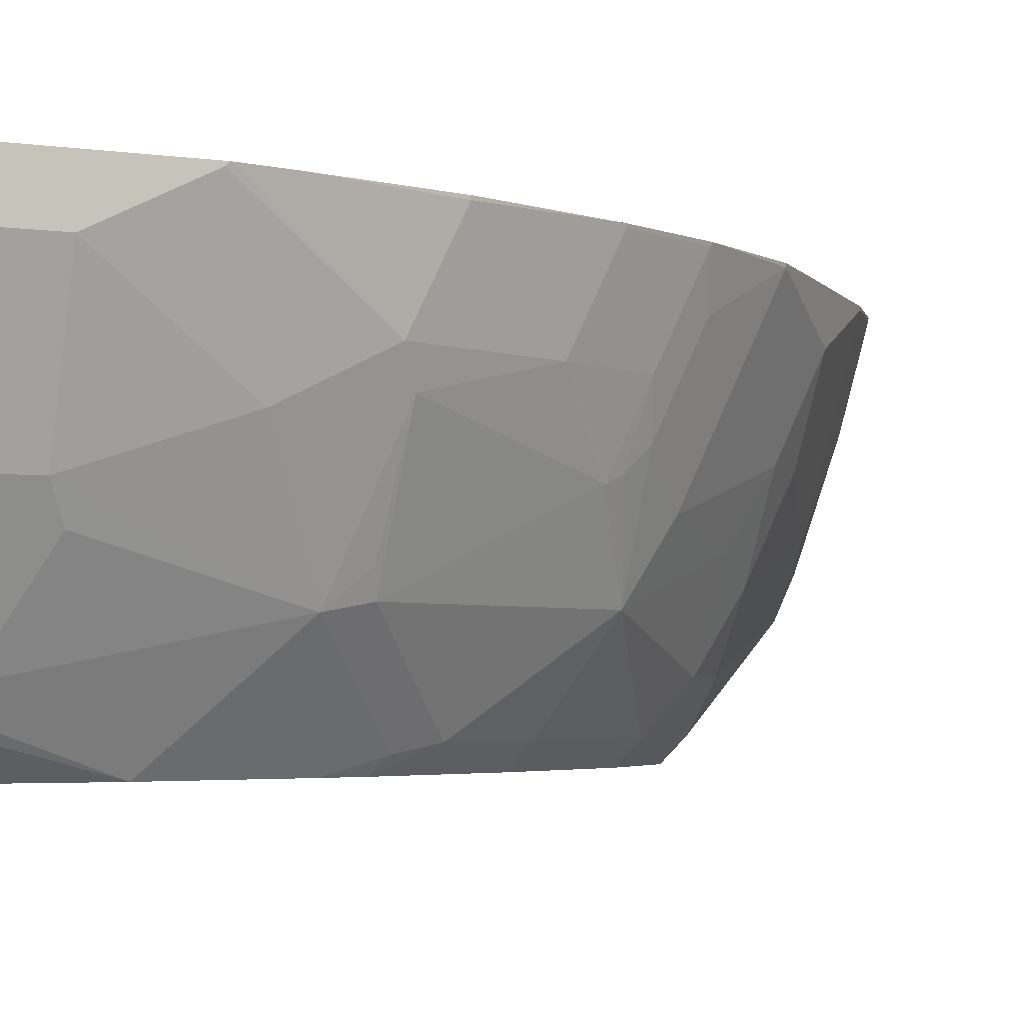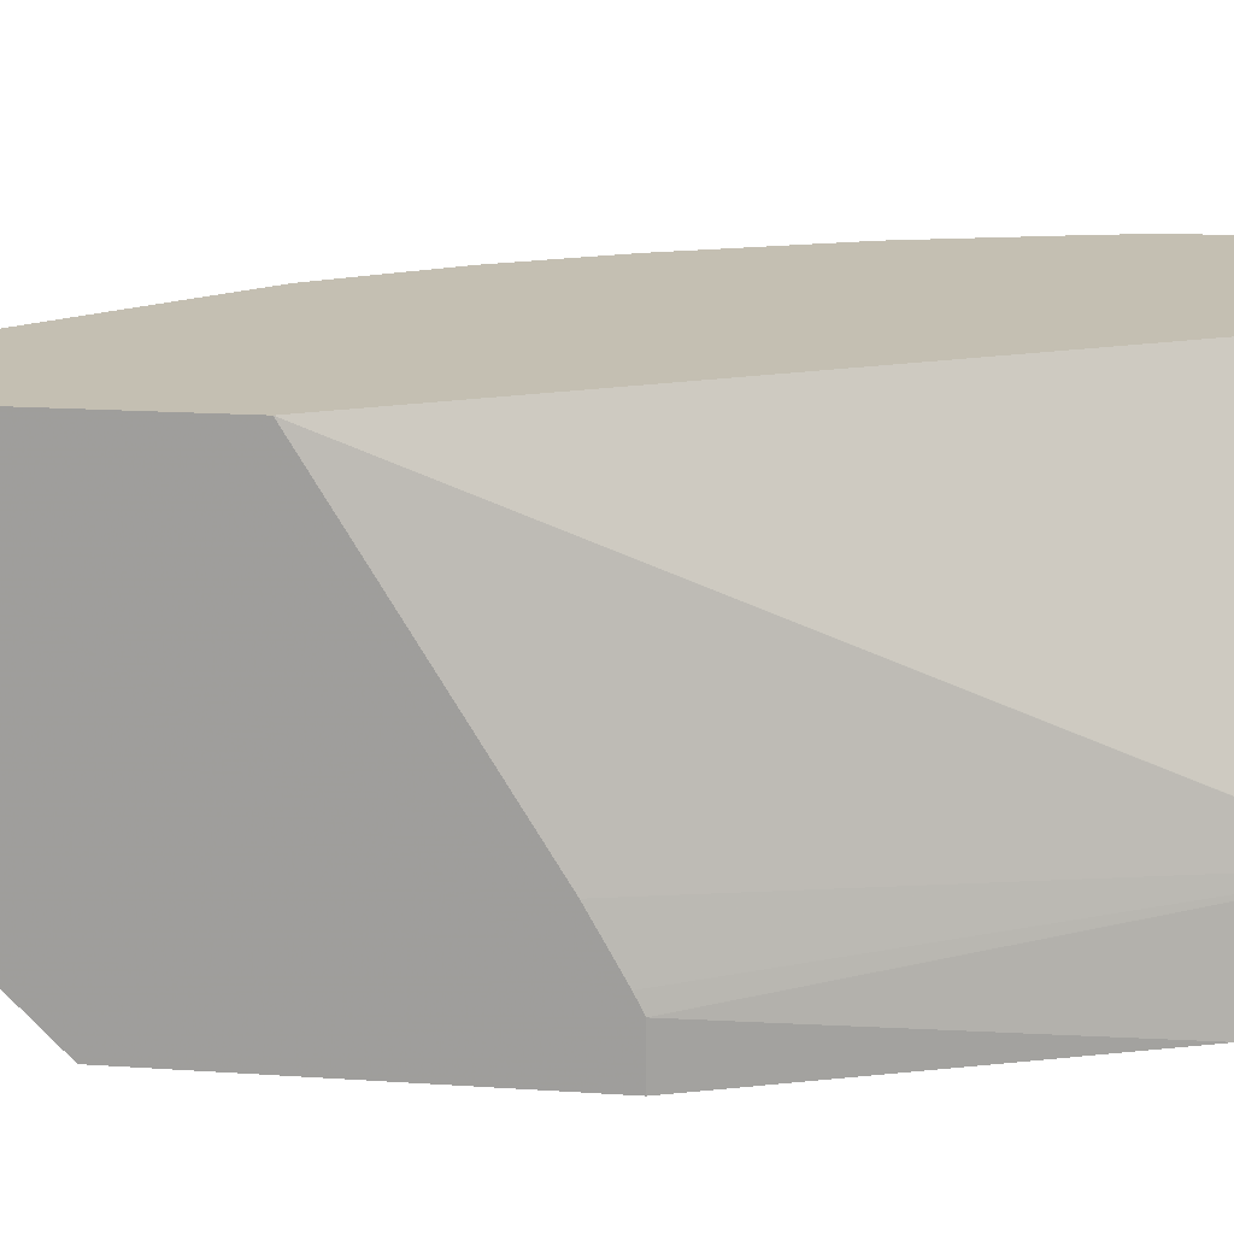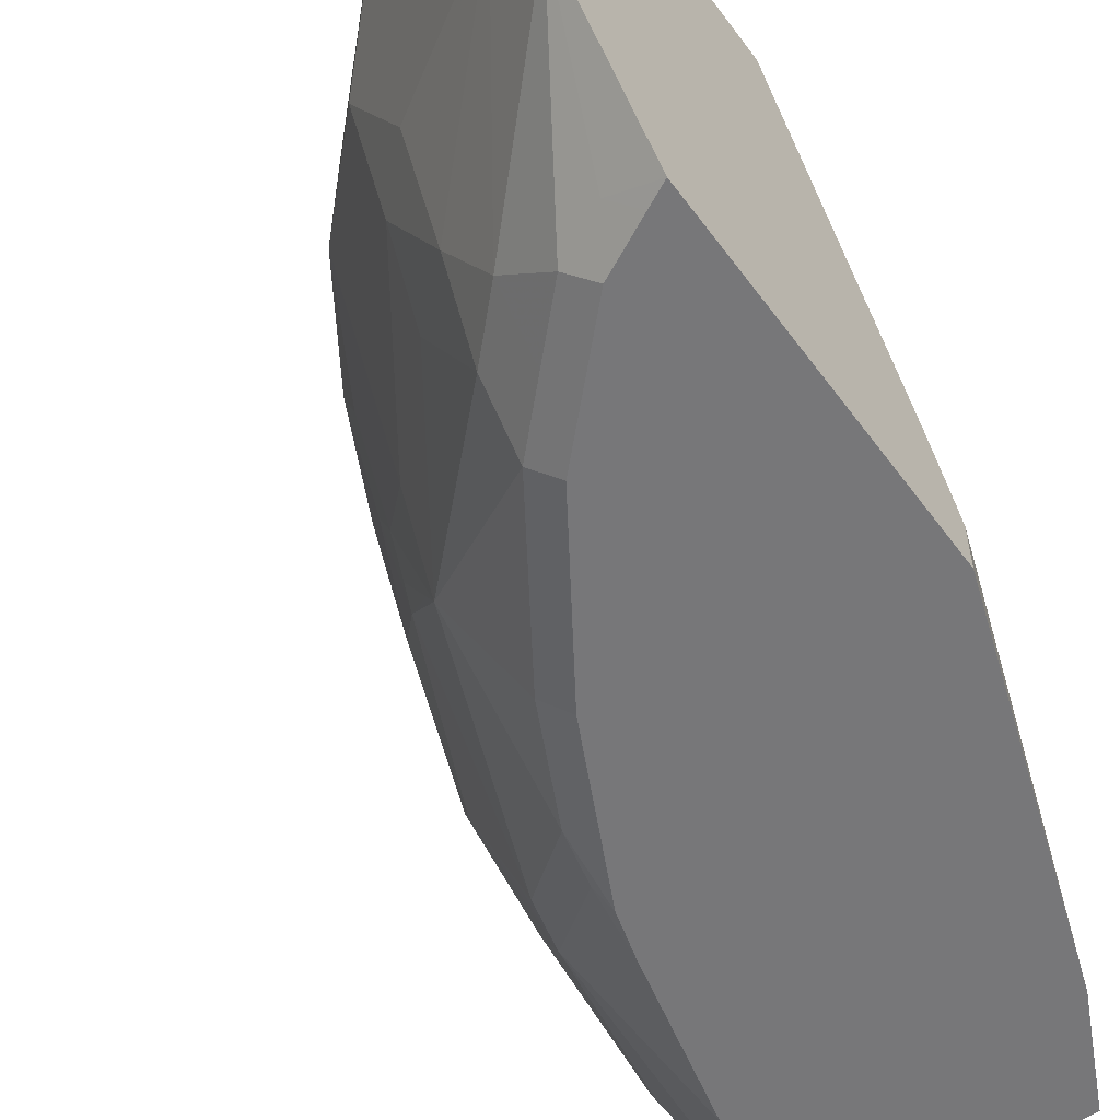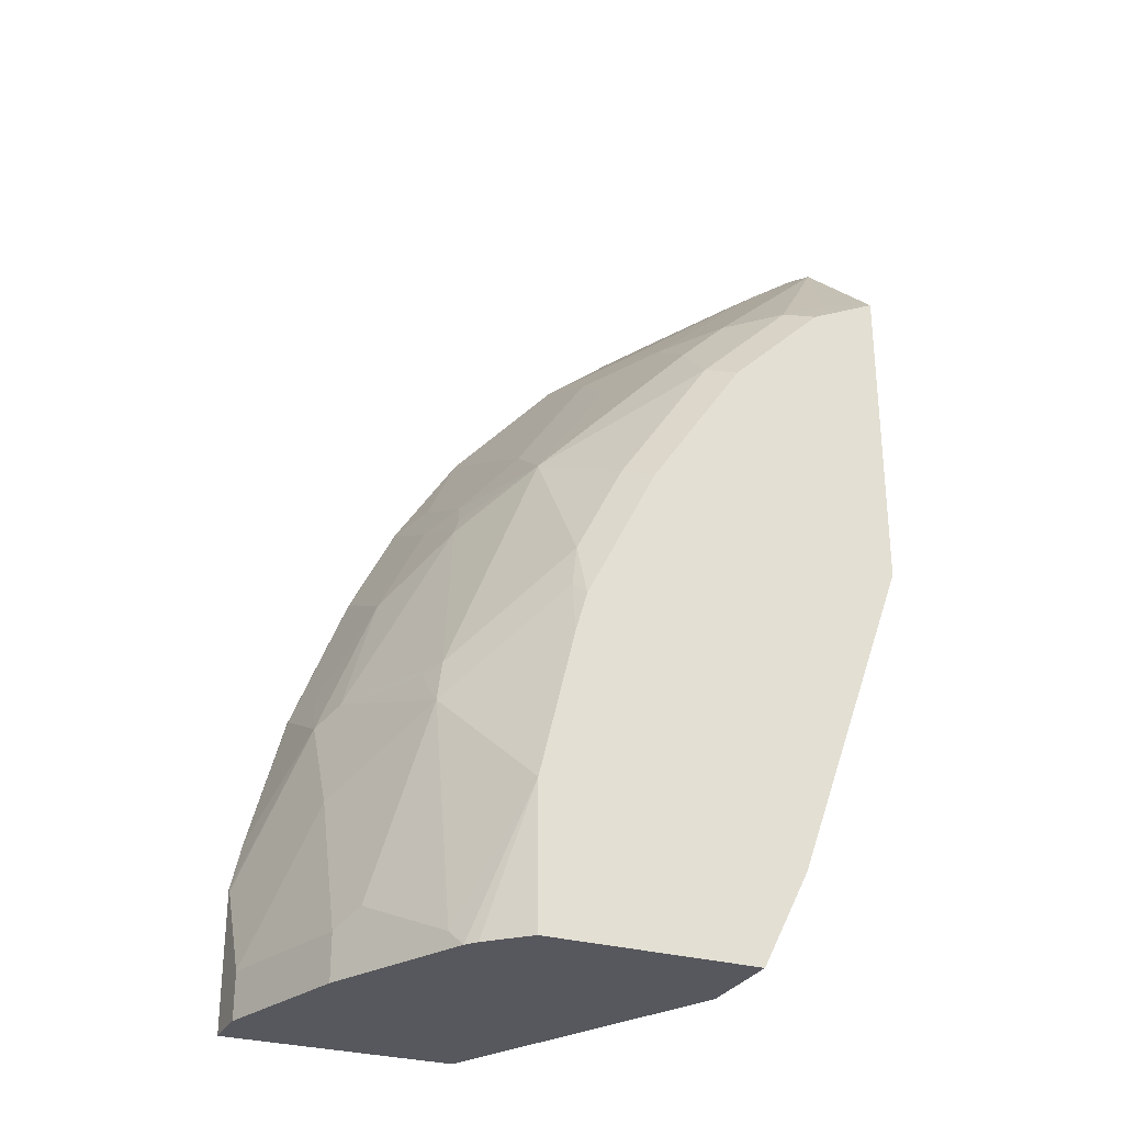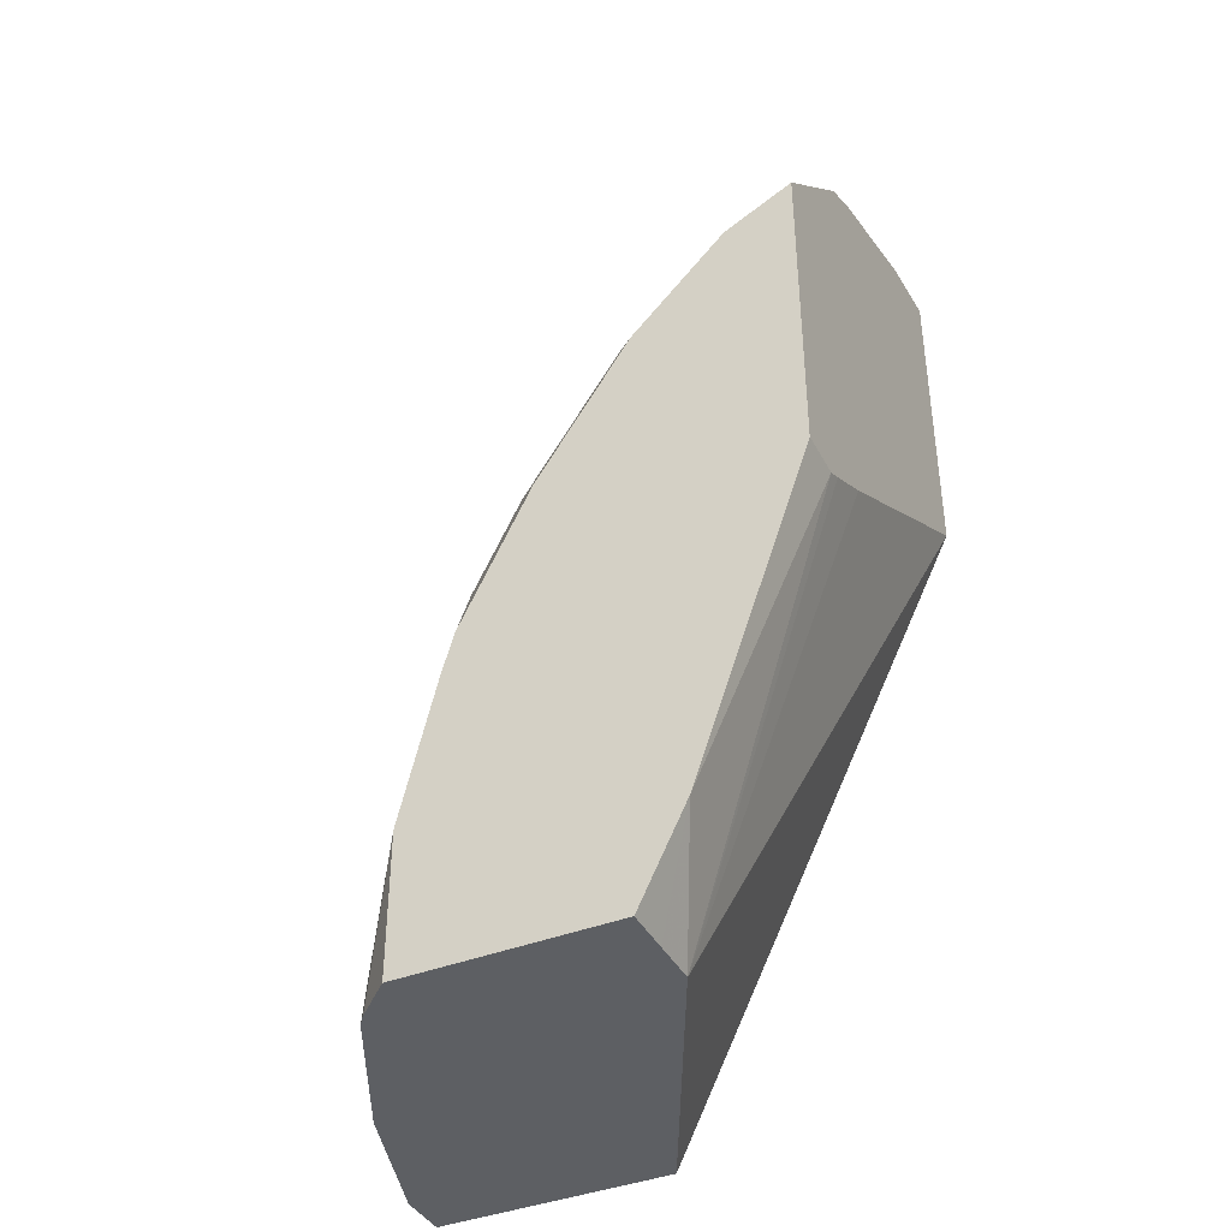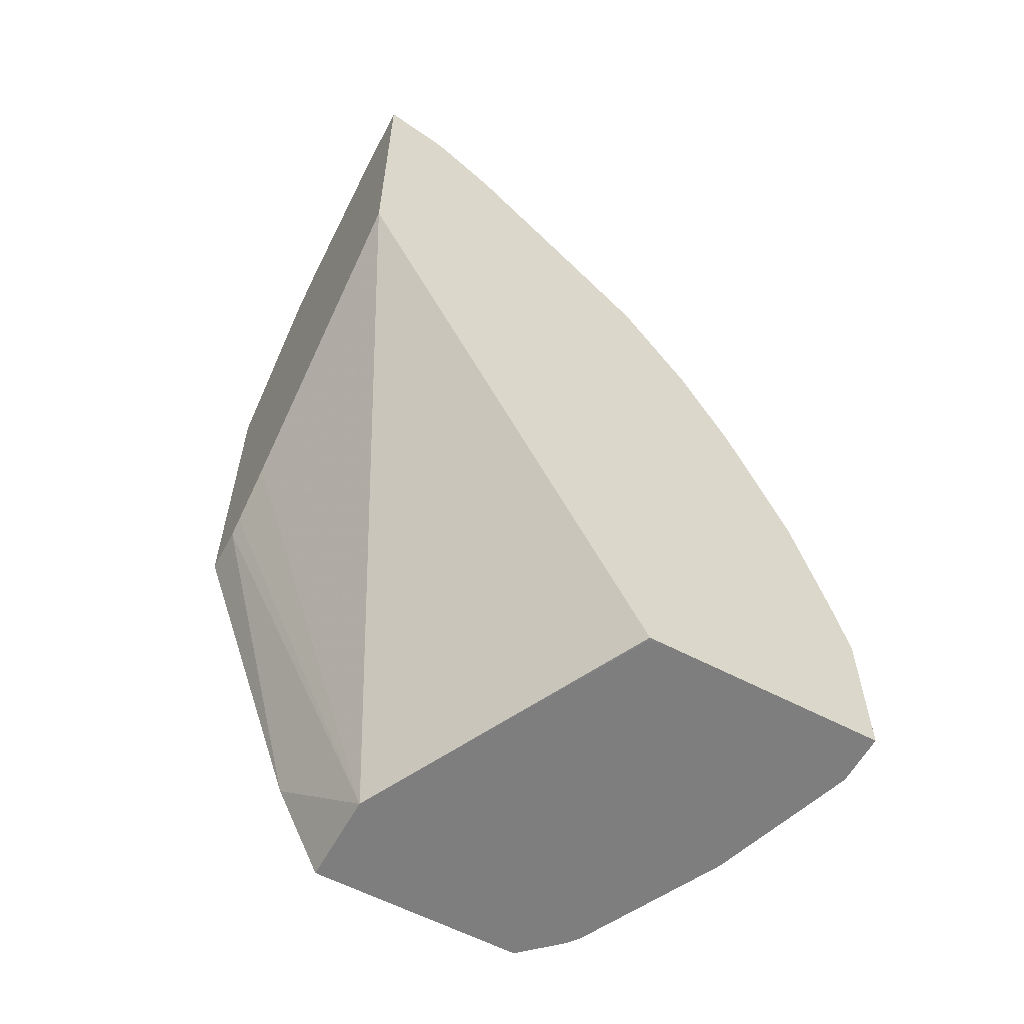
<metadata>
{"format":"obj","ext":"obj","renderer":"f3d","projection":"perspective","resolution":1024,"background":"white","views":[{"elev":-3.5,"azim":-116.5,"up":"+Y"},{"elev":17.6,"azim":97.5,"up":"+Y"},{"elev":-57.2,"azim":35.9,"up":"+Y"},{"elev":-28.9,"azim":-23.5,"up":"+Z"},{"elev":-40.1,"azim":25.9,"up":"+Z"},{"elev":-59.4,"azim":151.6,"up":"+Z"}]}
</metadata>
<code>
v -0.396 -0.3403 0.6844
v -0.4431 -0.3403 0.6657
v -0.396 -0.396 0.6753
v -0.396 -0.3403 0.4492
v -0.4463 -0.3403 0.6638
v -0.4455 -0.3427 0.6639
v -0.4113 -0.4112 0.6639
v -0.396 -0.4988 0.6396
v -0.396 -0.5331 0.3313
v -0.514 -0.5484 -0.0001265
v -0.5141 -0.5483 -0.0001265
v -0.5142 -0.548 -0.0001265
v -0.6168 -0.3403 -5.945e-05
v -0.4912 -0.3403 0.6282
v -0.4912 -0.3427 0.6282
v -0.4227 -0.4798 0.6282
v -0.396 -0.5292 0.6244
v -0.396 -0.5712 0.3103
v -0.4798 -0.6168 0.06856
v -0.514 -0.5827 -0.0001265
v -0.396 -0.5826 0.3046
v -0.6054 -0.3656 -0.0001265
v -0.6168 -0.3428 -0.0001265
v -0.6168 -0.3427 -0.0001265
v -0.6288 -0.3403 -0.0001265
v -0.5606 -0.3403 0.5593
v -0.5597 -0.377 0.5597
v -0.5255 -0.4455 0.5597
v -0.5255 -0.514 0.5254
v -0.4969 -0.5654 0.5225
v -0.4627 -0.5997 0.5225
v -0.4284 -0.5997 0.5397
v -0.396 -0.6168 0.5388
v -0.514 -0.6168 -0.0001265
v -0.396 -0.6168 0.3046
v -0.7882 -0.3403 -0.0001265
v -0.5926 -0.3403 0.5273
v -0.6283 -0.3427 0.4912
v -0.5597 -0.4455 0.5254
v -0.5312 -0.5654 0.4883
v -0.4969 -0.5997 0.4883
v -0.4455 -0.6168 0.5141
v -0.4113 -0.6168 0.5312
v -0.6683 -0.6168 -0.0001265
v -0.7882 -0.3403 0.1052
v -0.7882 -0.377 -0.0001265
v -0.6283 -0.3403 0.4912
v -0.6756 -0.3403 0.4185
v -0.6625 -0.377 0.4226
v -0.6283 -0.4798 0.4226
v -0.5655 -0.4969 0.4883
v -0.5312 -0.5997 0.4541
v -0.634 -0.5312 0.3855
v -0.514 -0.6168 0.4456
v -0.696 -0.5909 -0.0001265
v -0.6683 -0.6168 0.1029
v -0.7802 -0.3403 0.1411
v -0.7882 -0.3427 0.1029
v -0.7539 -0.4112 0.2057
v -0.7539 -0.4798 -0.0001265
v -0.7882 -0.377 0.03432
v -0.6766 -0.3403 0.4168
v -0.6768 -0.3427 0.4155
v -0.6768 -0.4112 0.3812
v -0.6625 -0.4455 0.3883
v -0.5997 -0.5997 0.3512
v -0.5826 -0.6168 0.3426
v -0.6426 -0.514 0.3812
v -0.674 -0.4684 0.3541
v -0.7025 -0.5312 0.2142
v -0.634 -0.5997 0.2828
v -0.7024 -0.5827 -0.0001265
v -0.674 -0.6054 0.1143
v -0.7082 -0.5369 0.1828
v -0.7082 -0.5711 0.01147
v -0.6426 -0.6168 0.2099
v -0.7539 -0.3427 0.2399
v -0.7539 -0.3403 0.2399
v -0.7454 -0.377 0.2442
v -0.7539 -0.4455 0.1371
v -0.7425 -0.4341 0.2171
v -0.7111 -0.4112 0.3127
v -0.7311 -0.5255 -0.0001265
v -0.7539 -0.4798 0.03432
v -0.6774 -0.3403 0.4152
v -0.7111 -0.3427 0.3469
v -0.6682 -0.4626 0.3684
v -0.5997 -0.6168 0.3085
v -0.7111 -0.514 0.2099
v -0.6397 -0.6054 0.2514
v -0.634 -0.6168 0.24
v -0.7425 -0.5026 0.04571
v -0.7117 -0.3403 0.3466
f 48 62 63
f 46 84 61
f 50 53 51
f 48 63 49
f 49 63 64
f 49 64 65
f 49 65 50
f 50 65 53
f 52 53 66
f 53 69 70
f 52 67 54
f 53 65 68
f 53 68 69
f 53 70 71
f 53 71 66
f 55 56 72
f 56 73 74
f 46 60 84
f 56 74 75
f 52 66 67
f 45 59 57
f 36 61 58
f 44 56 55
f 56 75 72
f 30 52 41
f 30 41 31
f 31 41 42
f 31 42 32
f 82 86 93
f 32 43 33
f 36 46 61
f 36 58 45
f 37 47 38
f 38 47 48
f 38 48 49
f 38 49 50
f 38 50 39
f 39 50 51
f 40 51 53
f 40 53 52
f 41 52 54
f 41 54 42
f 45 58 59
f 56 76 73
f 70 90 71
f 57 77 78
f 69 81 70
f 70 81 89
f 70 89 74
f 70 74 90
f 71 90 91
f 71 91 88
f 72 75 83
f 73 76 74
f 74 76 90
f 74 89 81
f 74 80 84
f 74 84 92
f 74 92 75
f 75 92 84
f 76 91 90
f 77 79 93
f 77 93 78
f 79 82 93
f 30 40 52
f 69 82 81
f 57 59 77
f 68 87 69
f 66 88 67
f 58 61 80
f 58 80 59
f 59 79 77
f 59 80 74
f 59 74 81
f 59 81 82
f 59 82 79
f 60 83 75
f 60 75 84
f 61 84 80
f 62 85 63
f 63 85 93
f 63 93 86
f 63 86 82
f 63 82 64
f 64 82 69
f 64 69 87
f 64 87 65
f 65 87 68
f 66 71 88
f 29 40 30
f 32 42 43
f 29 39 51
f 1 26 14
f 1 14 5
f 1 5 2
f 2 5 6
f 2 7 3
f 3 7 8
f 4 9 10
f 4 10 11
f 4 11 12
f 4 12 13
f 5 14 15
f 5 15 6
f 6 15 7
f 7 15 16
f 7 16 8
f 8 16 17
f 9 18 10
f 10 19 20
f 10 20 34
f 1 37 26
f 10 34 44
f 1 47 37
f 1 62 48
f 29 51 40
f 1 2 3
f 1 3 8
f 1 8 17
f 1 17 33
f 1 33 35
f 1 35 21
f 1 21 18
f 1 18 9
f 1 9 4
f 1 4 13
f 1 13 25
f 1 25 36
f 1 36 45
f 1 45 57
f 1 57 78
f 1 78 93
f 1 93 85
f 1 85 62
f 1 48 47
f 10 44 55
f 2 6 7
f 10 72 83
f 17 31 32
f 17 32 33
f 19 34 20
f 19 21 35
f 19 35 33
f 19 33 43
f 19 43 42
f 19 42 54
f 19 54 67
f 17 30 31
f 19 67 88
f 19 91 76
f 19 76 56
f 19 56 44
f 19 44 34
f 10 55 72
f 27 37 38
f 27 38 39
f 27 39 29
f 27 29 28
f 19 88 91
f 16 30 17
f 26 37 27
f 16 28 29
f 16 29 30
f 10 83 60
f 10 60 46
f 10 36 25
f 10 25 24
f 10 24 23
f 10 23 22
f 10 22 12
f 10 12 11
f 10 18 21
f 10 46 36
f 12 22 13
f 13 22 23
f 13 23 24
f 13 24 25
f 14 26 15
f 15 26 27
f 15 27 28
f 10 21 19
f 15 28 16

</code>
